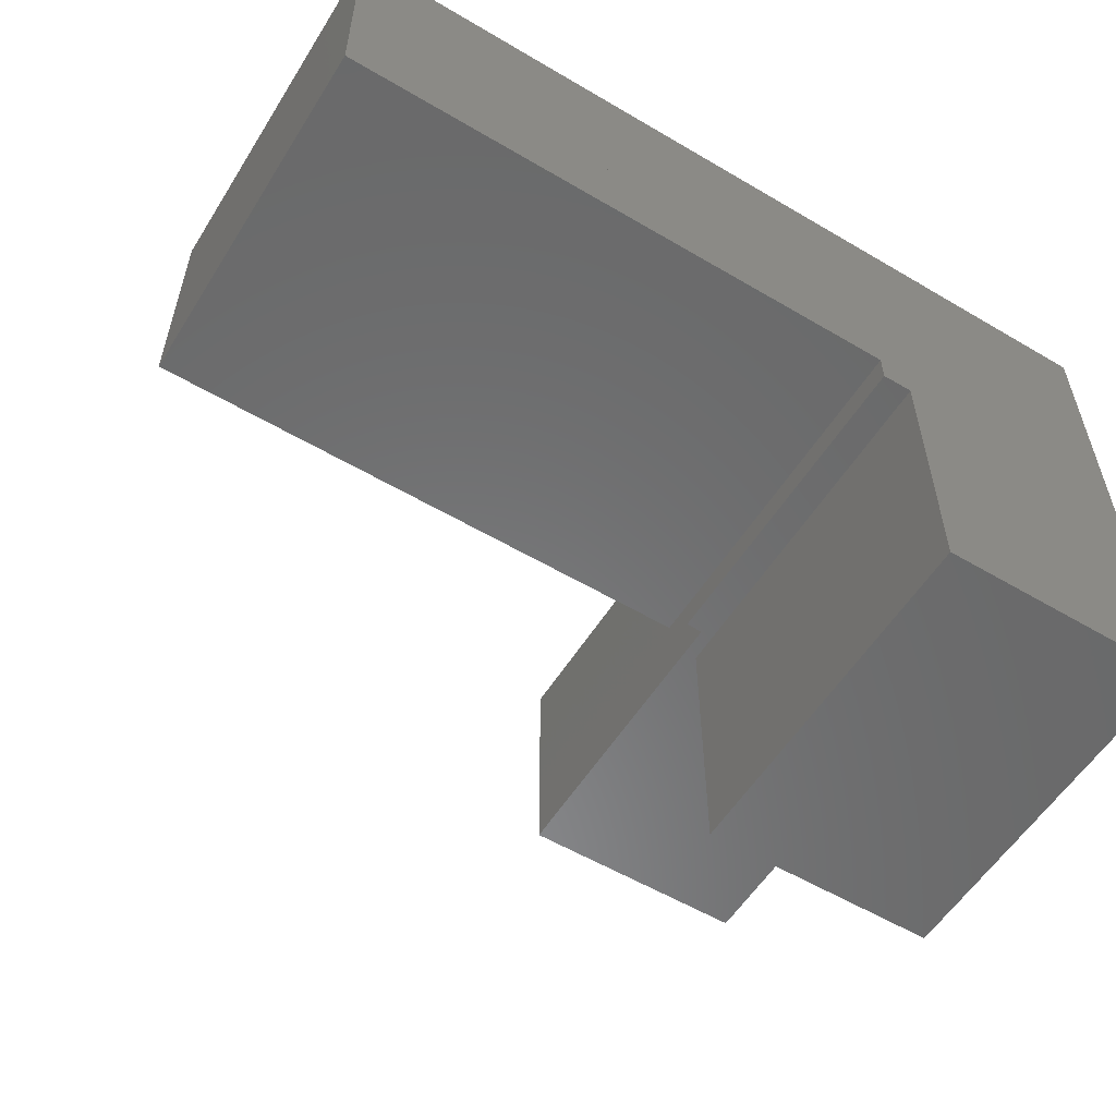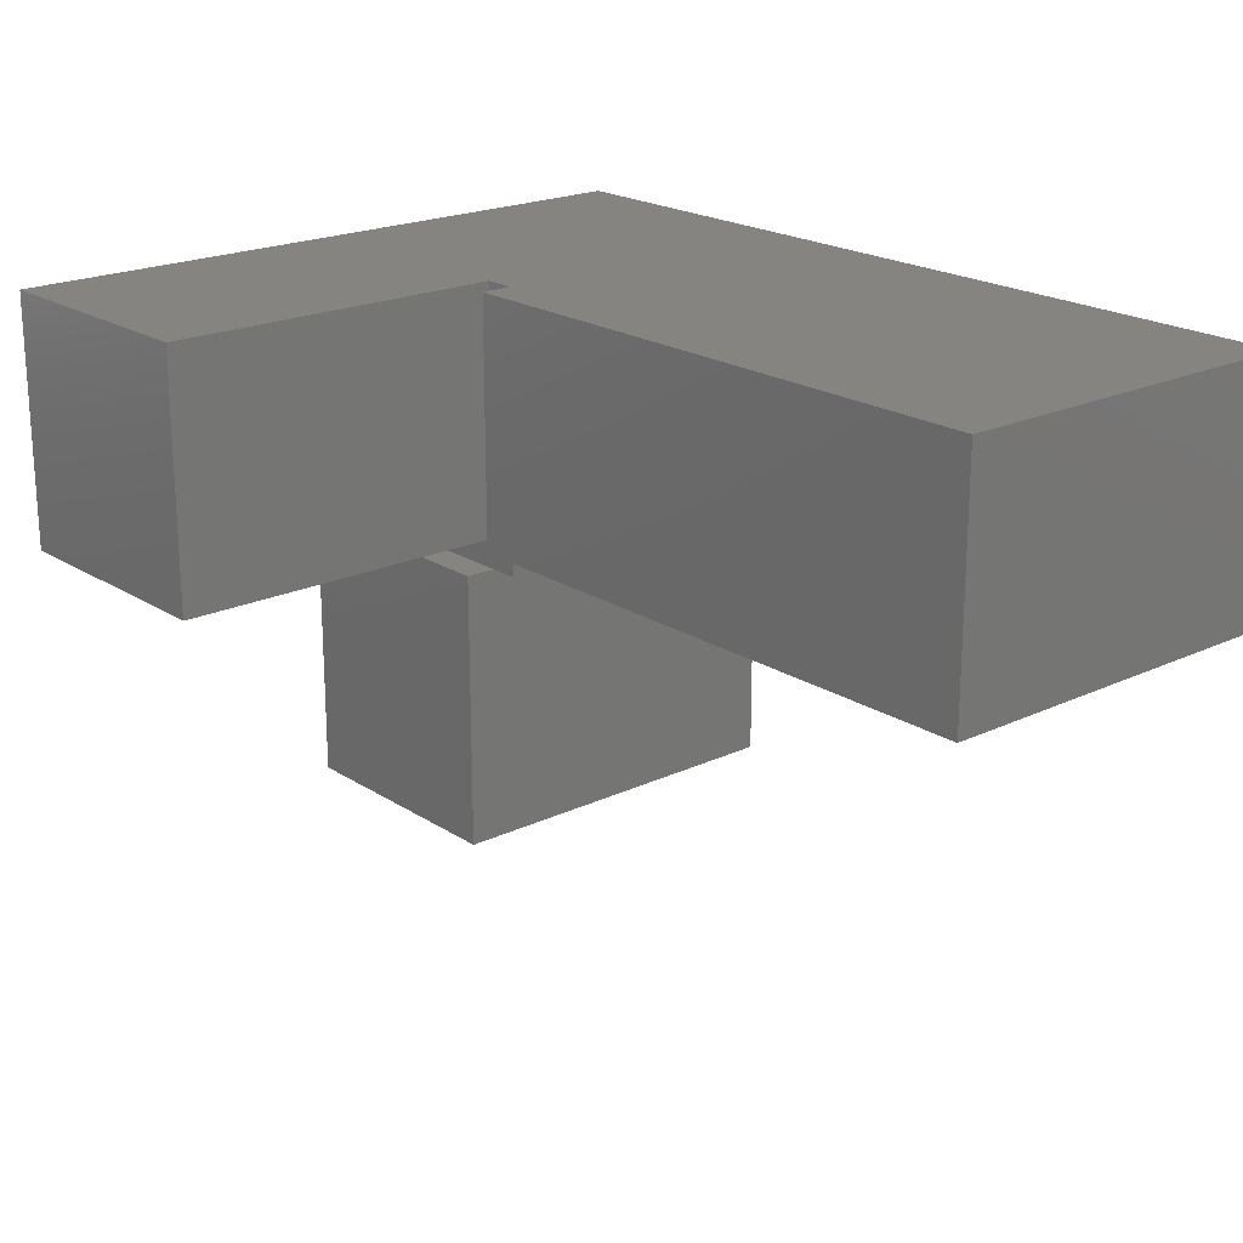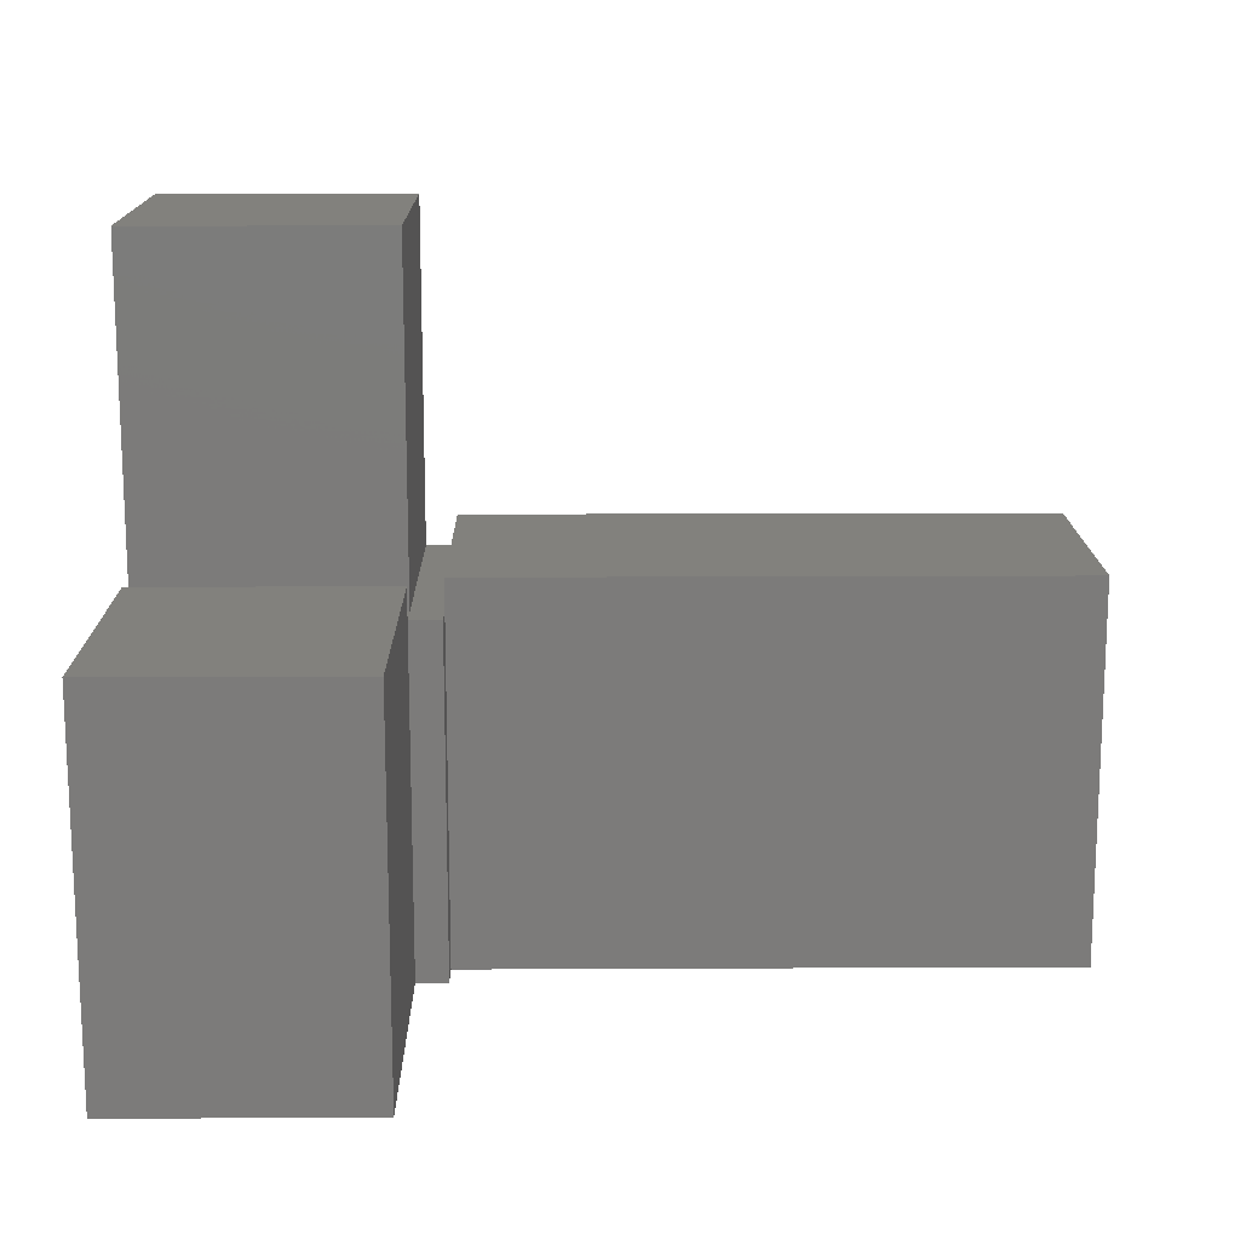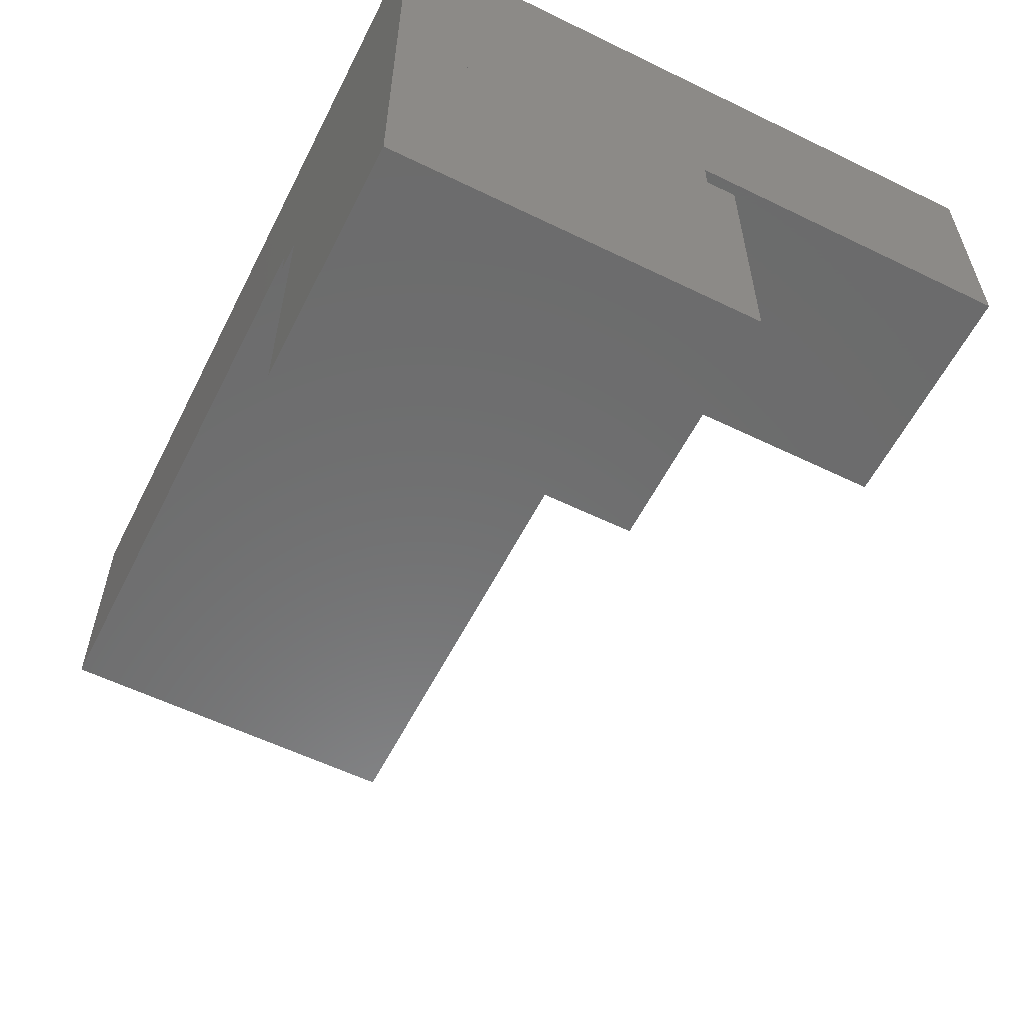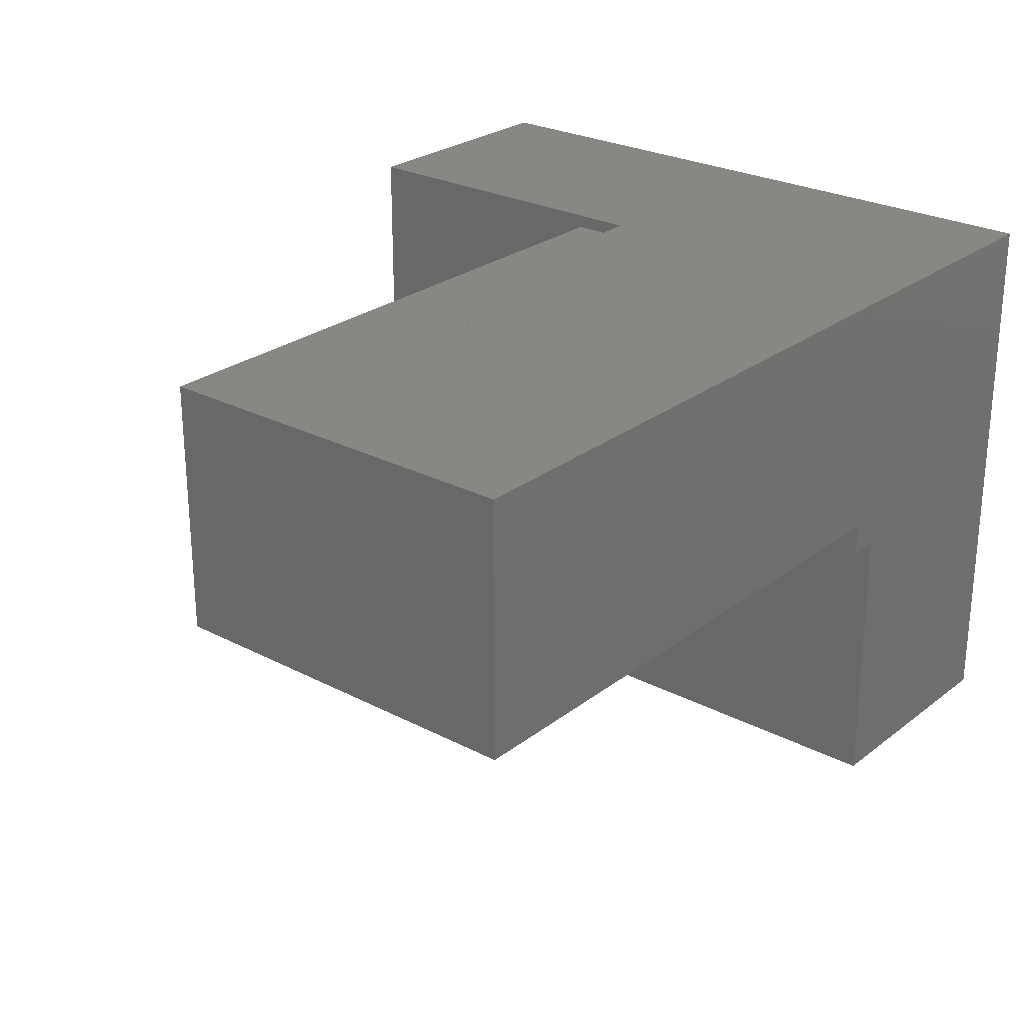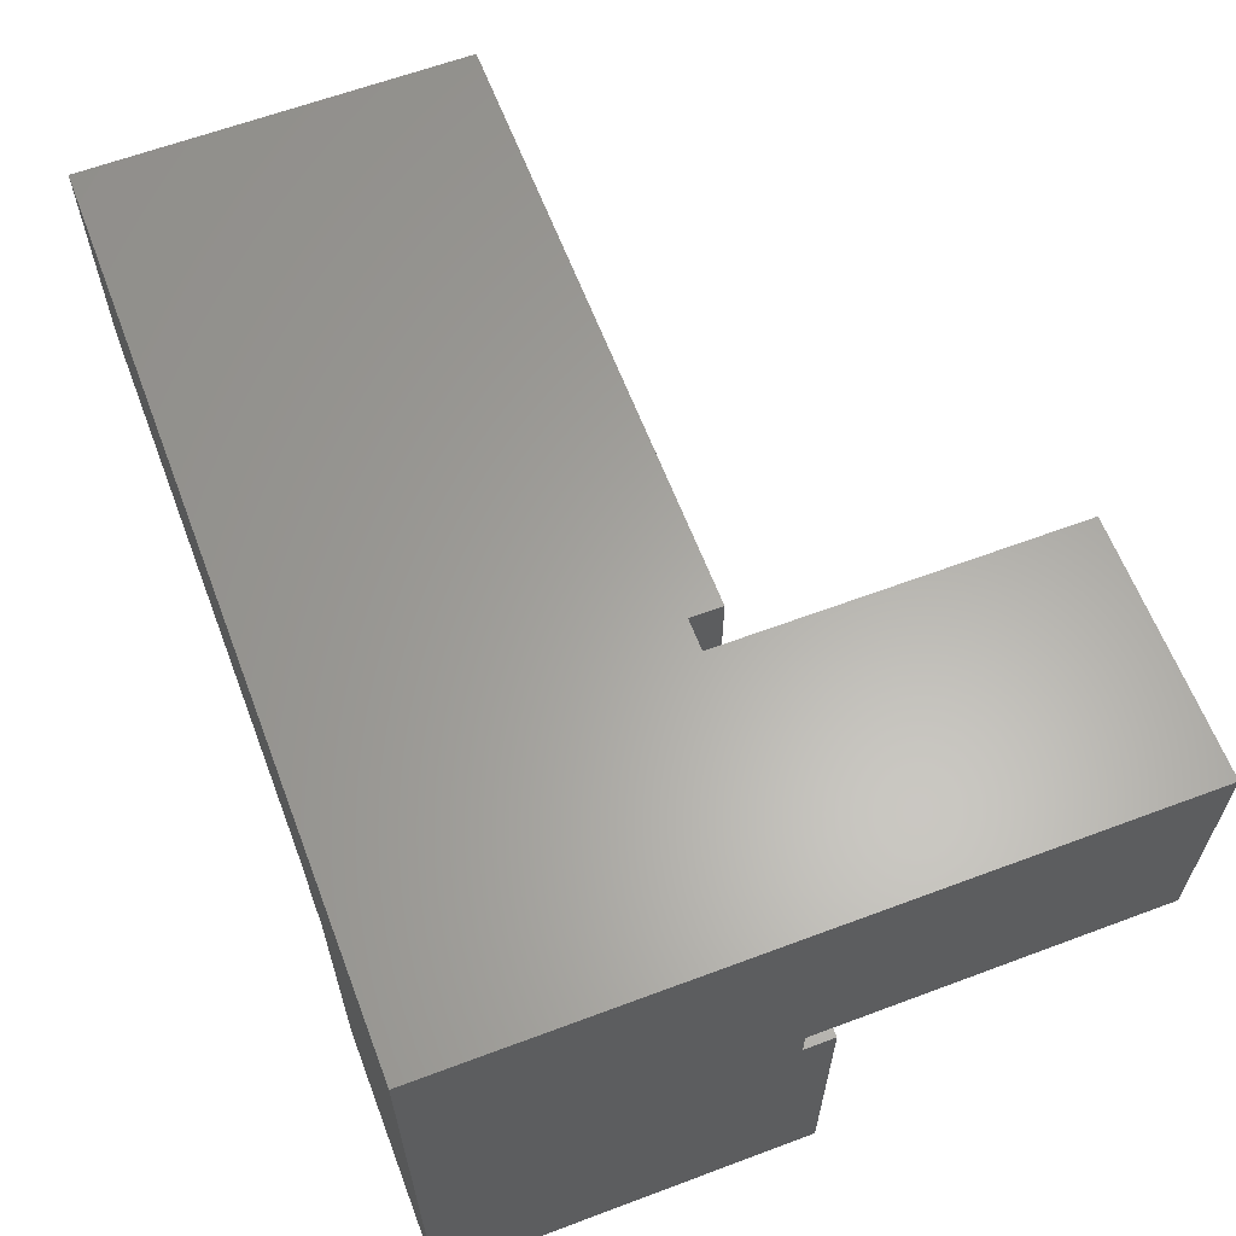
<metadata>
{"format":"stl","ext":"stl","renderer":"f3d","projection":"perspective","resolution":1024,"background":"white","views":[{"elev":-56.3,"azim":-31.7,"up":"+Z"},{"elev":20.6,"azim":-130.7,"up":"+Z"},{"elev":15.2,"azim":179.4,"up":"+Y"},{"elev":-58.1,"azim":63.3,"up":"+Z"},{"elev":25.9,"azim":-50.3,"up":"+Z"},{"elev":62.6,"azim":69.2,"up":"+Z"}]}
</metadata>
<code>
# stl→obj: 33 verts, 60 faces
v 42 -2 2
v 58 -2 2
v 58 -2 20
v 42 -2 20
v 42 22 2
v 58 22 2
v 58 22 20
v 42 22 20
v 2 -2 22
v 20 -2 22
v 20 -2 38
v 2 -2 38
v 2 22 22
v 20 22 22
v 20 22 38
v 2 22 38
v 40 -2 22
v 40 -2 38
v 40 22 22
v 40 22 38
v 40 -2 20
v 58 -2 38
v 40 20 20
v 58 20 20
v 58 20 38
v 40 20 38
v 42 20 22
v 58 20 22
v 42 20 38
v 42 42 22
v 58 42 22
v 58 42 38
v 42 42 38
f 1 2 3
f 1 4 3
f 5 6 7
f 5 8 7
f 1 5 8
f 1 4 8
f 2 6 7
f 2 3 7
f 1 5 6
f 1 2 6
f 4 8 7
f 4 3 7
f 9 10 11
f 9 12 11
f 13 14 15
f 13 16 15
f 9 13 16
f 9 12 16
f 10 14 15
f 10 11 15
f 9 13 14
f 9 10 14
f 12 16 15
f 12 11 15
f 10 17 18
f 10 11 18
f 14 19 20
f 14 15 20
f 10 14 15
f 10 11 15
f 17 19 20
f 17 18 20
f 10 14 19
f 10 17 19
f 11 15 20
f 11 18 20
f 21 3 22
f 21 18 22
f 23 24 25
f 23 26 25
f 21 23 26
f 21 18 26
f 3 24 25
f 3 22 25
f 21 23 24
f 21 3 24
f 18 26 25
f 18 22 25
f 27 28 25
f 27 29 25
f 30 31 32
f 30 33 32
f 27 30 33
f 27 29 33
f 28 31 32
f 28 25 32
f 27 30 31
f 27 28 31
f 29 33 32
f 29 25 32

</code>
